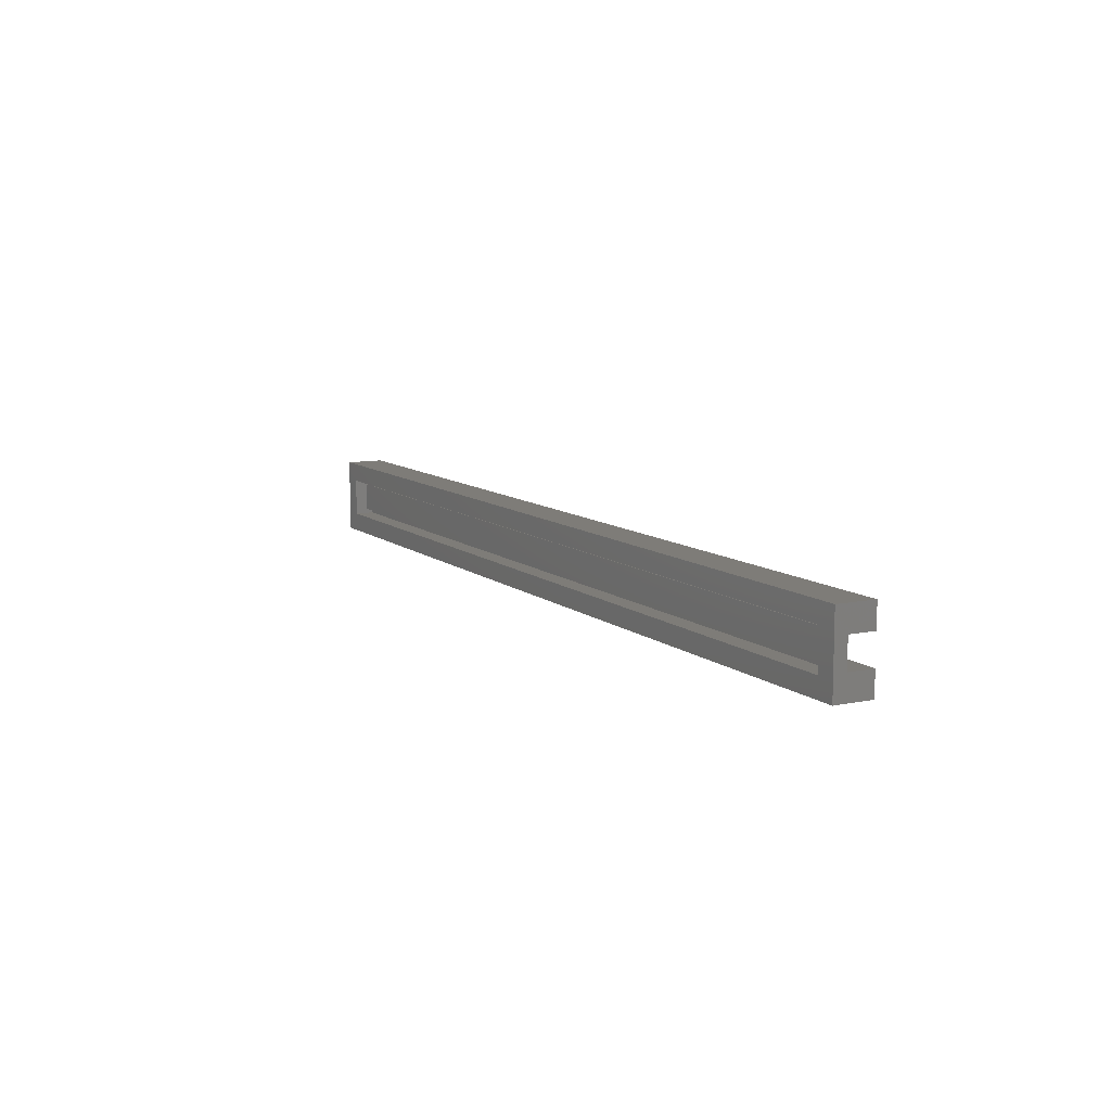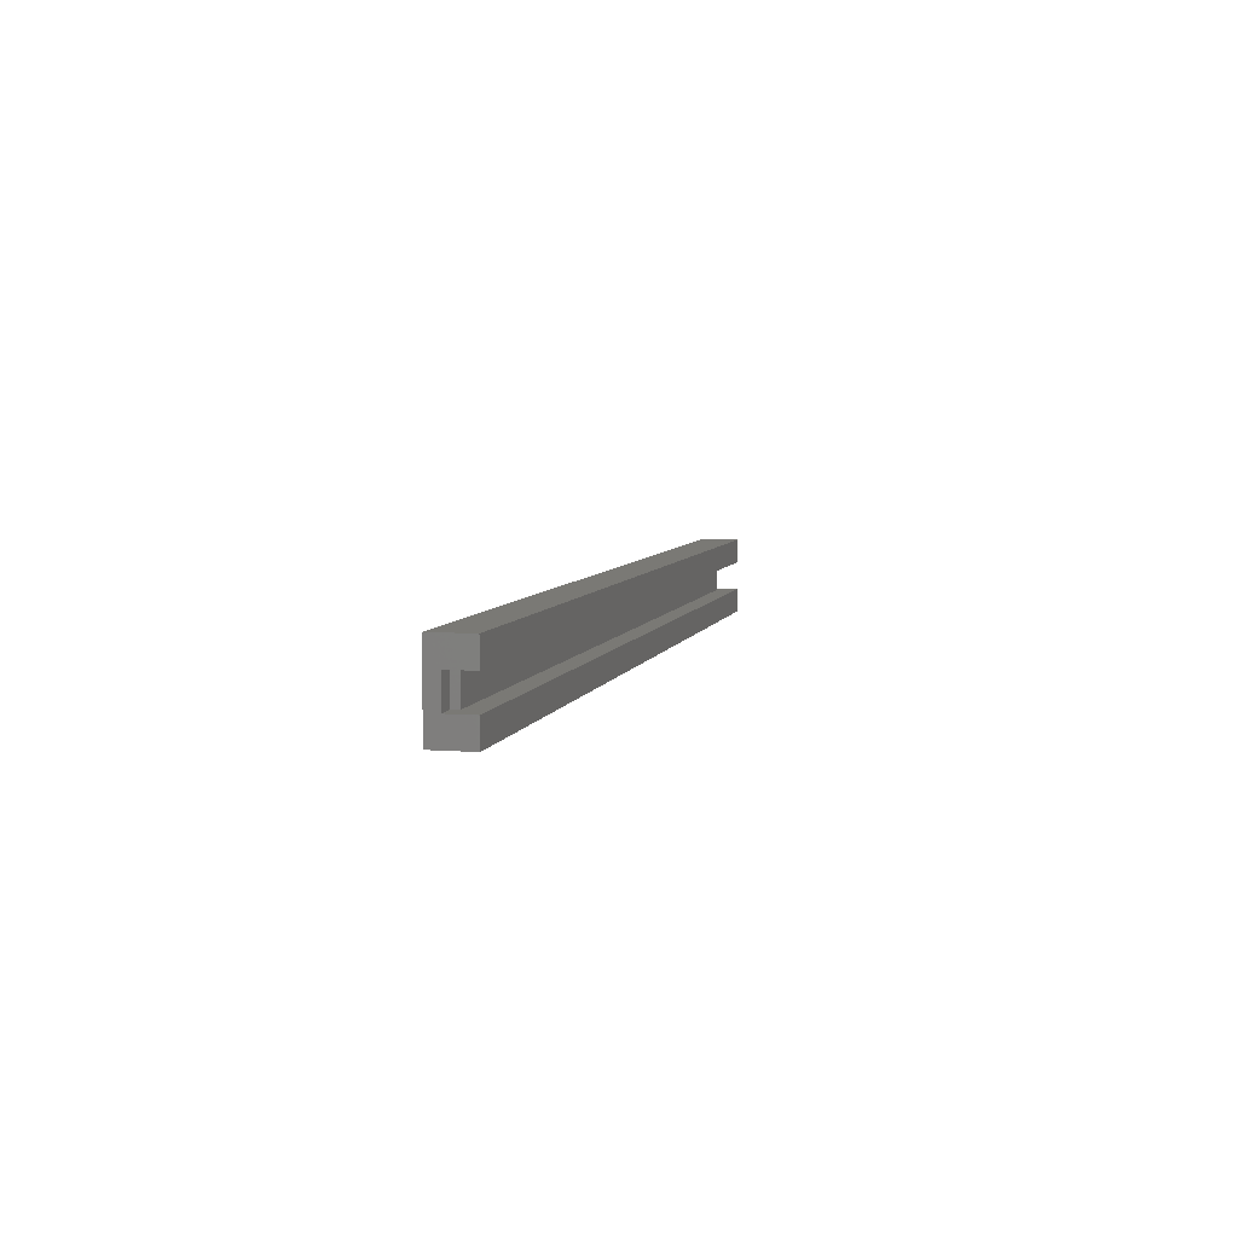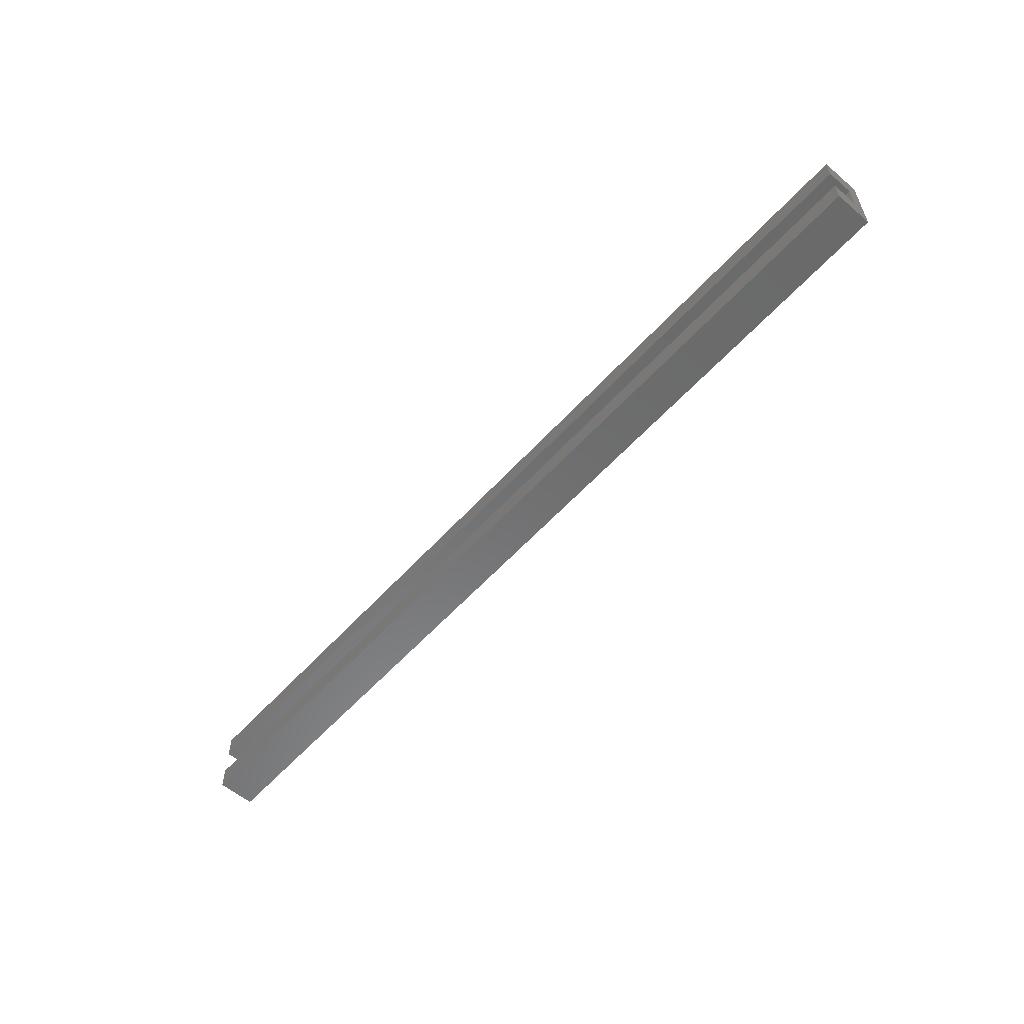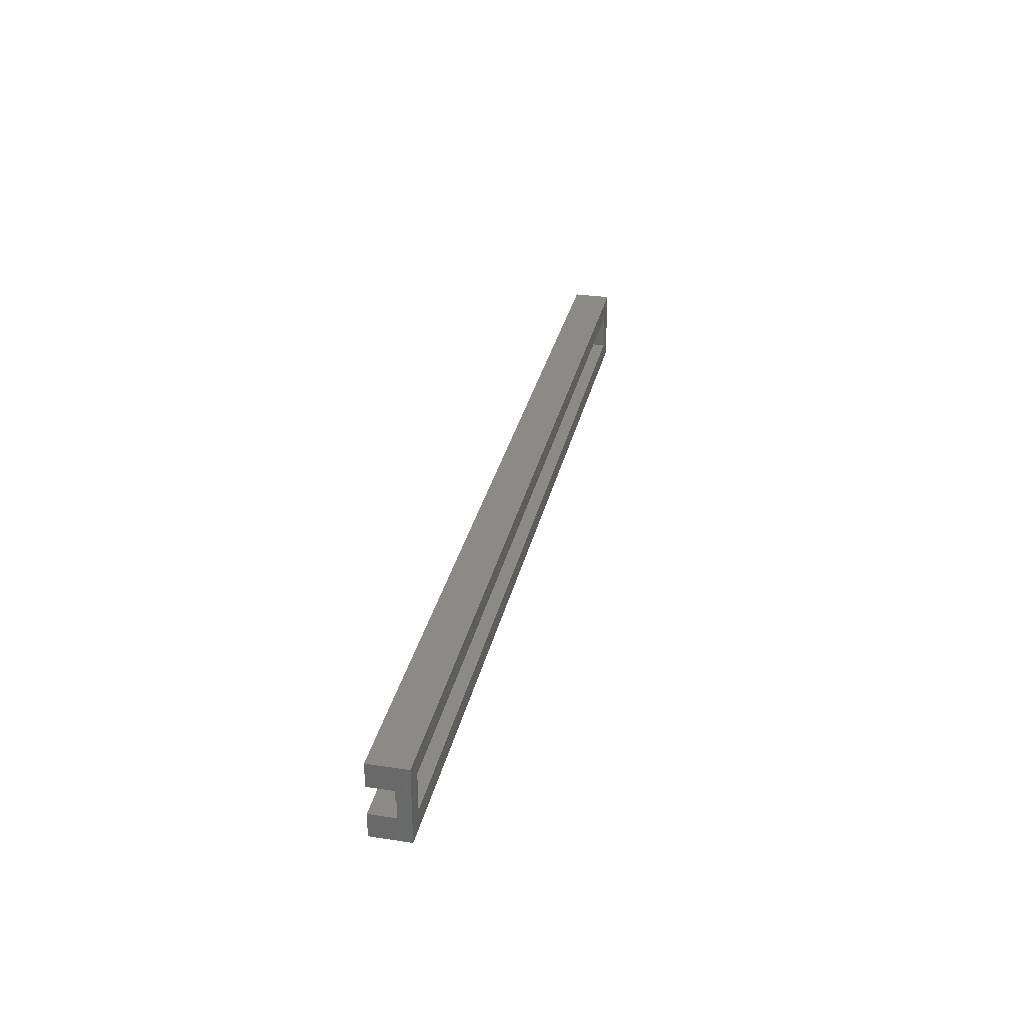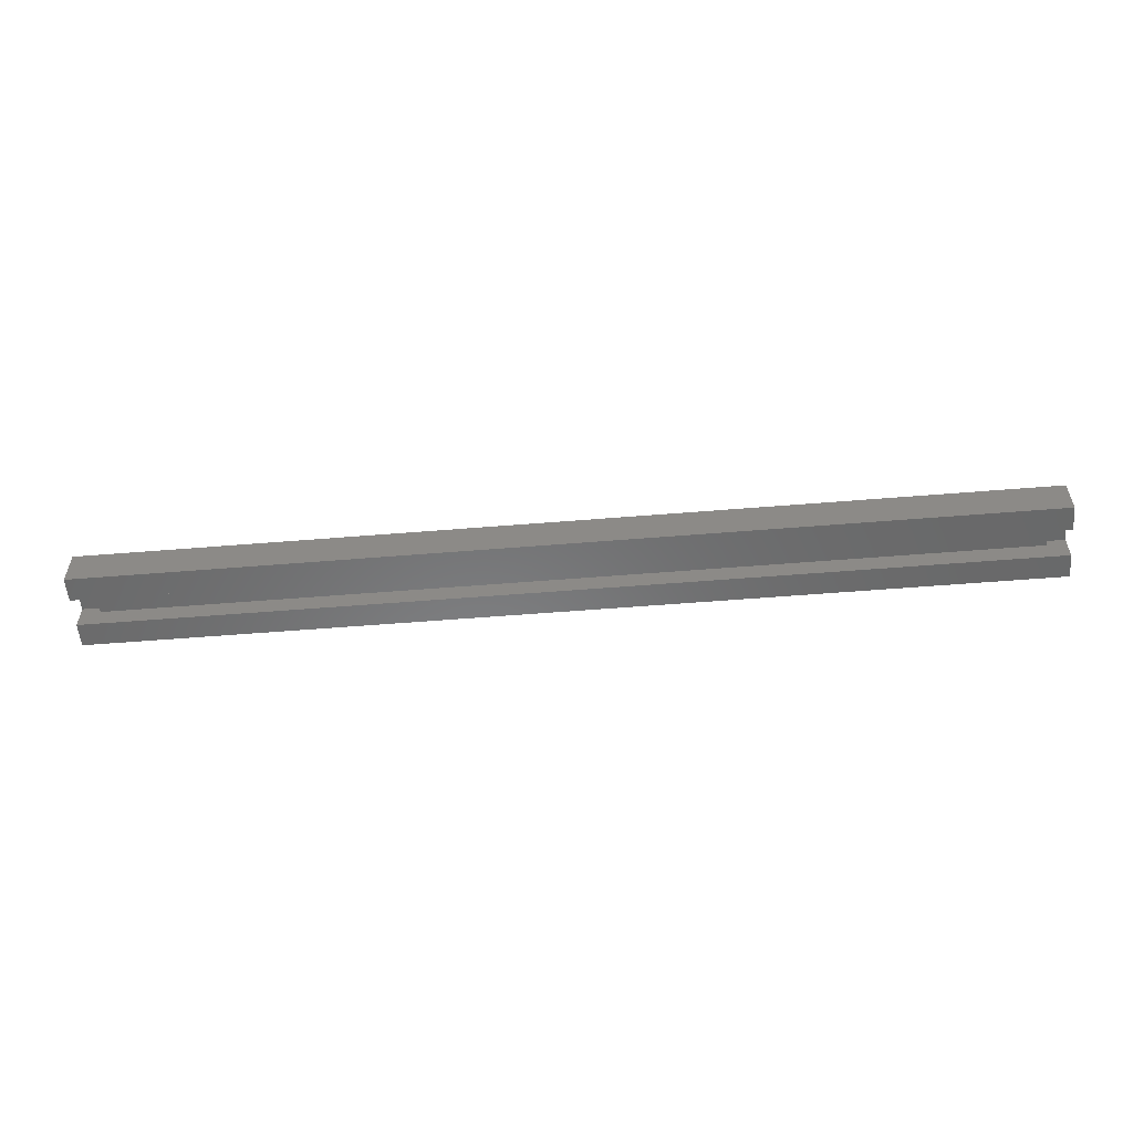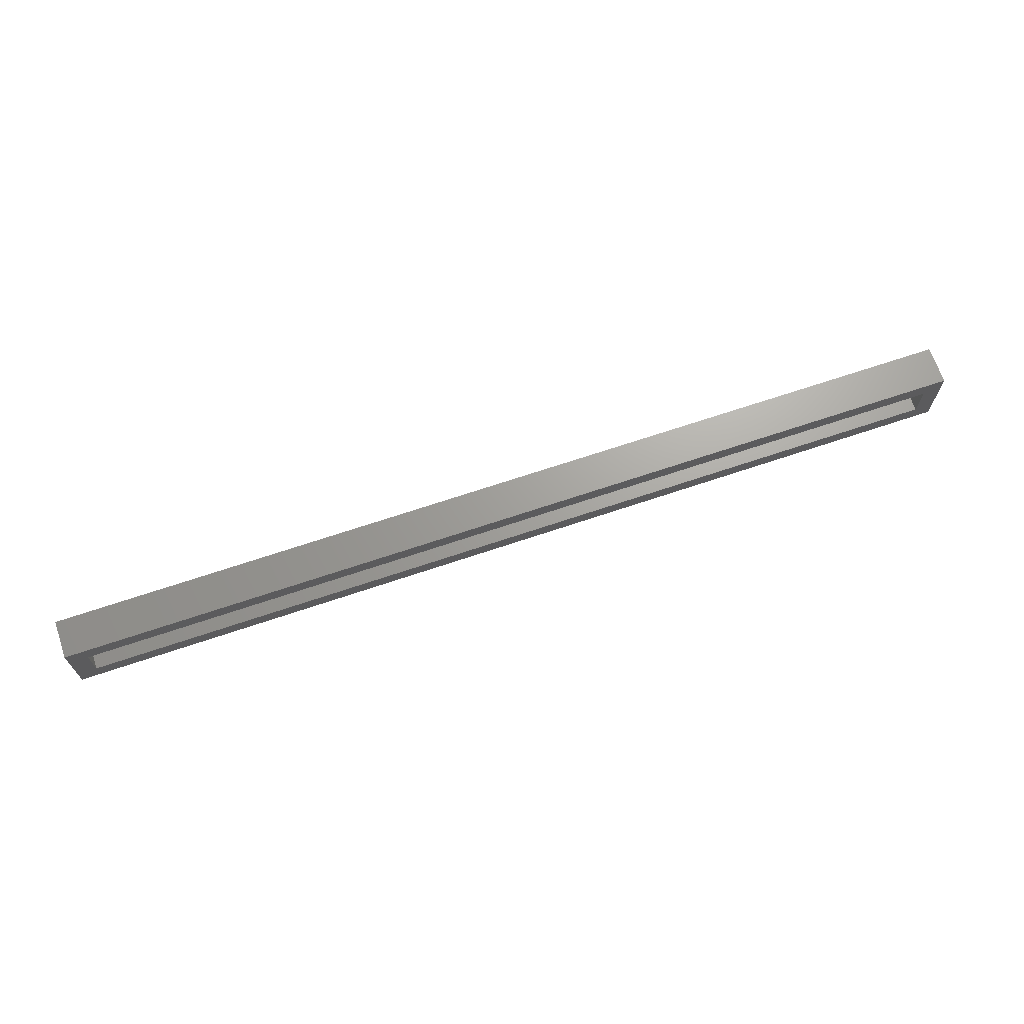
<metadata>
{"format":"stl","ext":"stl","renderer":"f3d","projection":"perspective","resolution":1024,"background":"white","views":[{"elev":10.0,"azim":-118.2,"up":"+Z"},{"elev":5.9,"azim":-76.7,"up":"+Z"},{"elev":-57.2,"azim":48.6,"up":"+Z"},{"elev":31.1,"azim":102.3,"up":"+Z"},{"elev":-55.8,"azim":-175.1,"up":"+Y"},{"elev":68.3,"azim":161.3,"up":"+Z"}]}
</metadata>
<code>
# stl→obj: 24 verts, 44 faces
v 0.7578 0.01587 0.03125
v 0.7422 0.01587 -0.01562
v 0.7422 0.01587 0.01562
v -0.007812 0.01587 0.03125
v 0.007812 0.01587 0.01562
v 0.007812 0.01587 -0.01562
v -0.007812 0.01587 -0.03125
v 0.7578 0.01587 -0.03125
v 0.007812 2.124e-18 0.01562
v 0.7422 2.124e-18 0.01562
v 0.007812 2.102e-19 -0.01562
v 0.7422 2.102e-19 -0.01562
v 0.7578 0.005592 -0.01168
v 0.7578 -0.01562 -0.01168
v 0.7578 -0.01562 -0.03125
v 0.7578 0.005592 0.01168
v 0.7578 -0.01562 0.01168
v 0.7578 -0.01562 0.03125
v -0.007812 -0.01562 0.03125
v -0.007812 -0.01562 -0.03125
v -0.007812 -0.01562 -0.01168
v -0.007812 0.005592 -0.01168
v -0.007812 0.005592 0.01168
v -0.007812 -0.01562 0.01168
f 1 2 3
f 4 1 3
f 4 3 5
f 4 5 6
f 4 6 7
f 7 6 8
f 8 6 2
f 8 2 1
f 5 3 9
f 9 3 10
f 11 12 6
f 6 12 2
f 12 10 2
f 2 10 3
f 11 6 9
f 9 6 5
f 13 14 15
f 13 15 8
f 13 8 1
f 13 1 16
f 17 16 18
f 18 16 1
f 4 19 1
f 1 19 18
f 20 7 15
f 15 7 8
f 21 20 14
f 14 20 15
f 22 21 13
f 13 21 14
f 23 22 16
f 16 22 13
f 24 23 17
f 17 23 16
f 19 24 18
f 18 24 17
f 22 23 4
f 22 4 7
f 22 7 20
f 22 20 21
f 24 19 23
f 23 19 4
f 9 10 11
f 11 10 12

</code>
